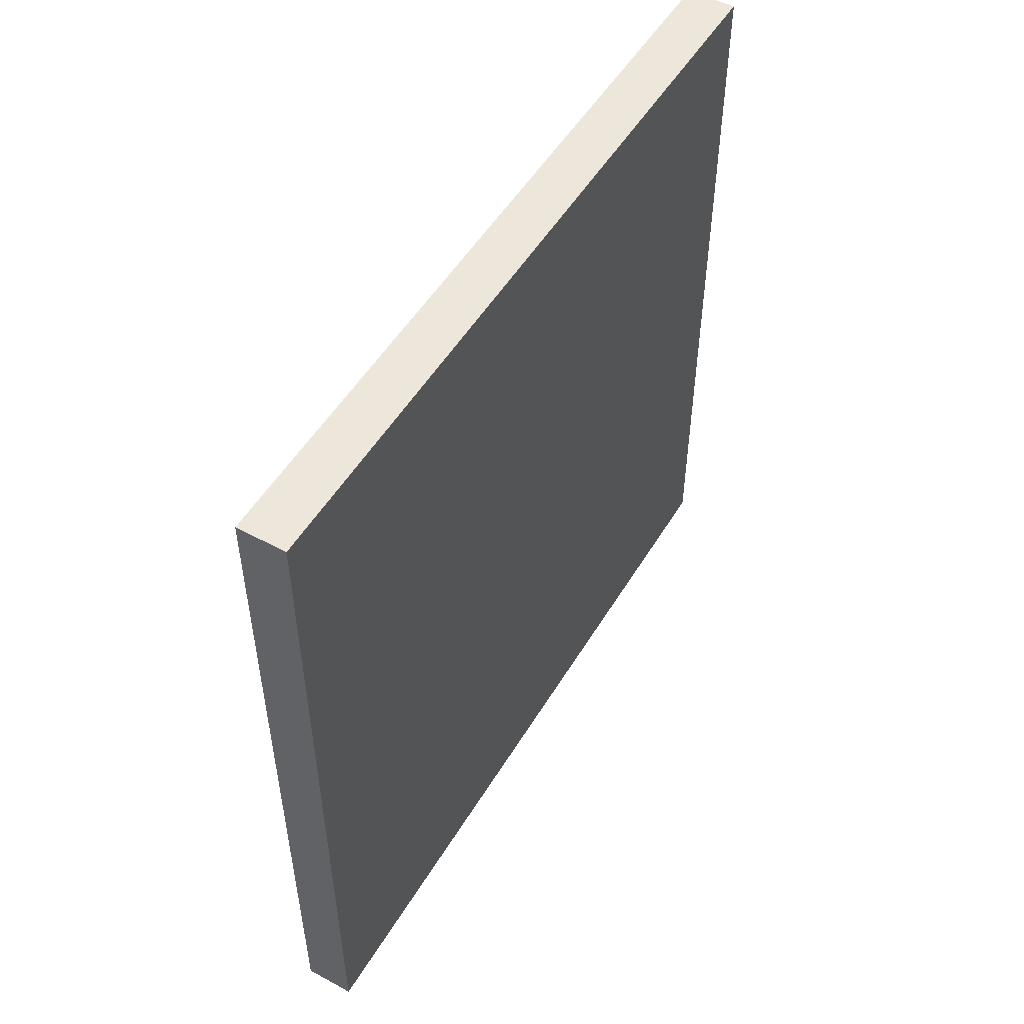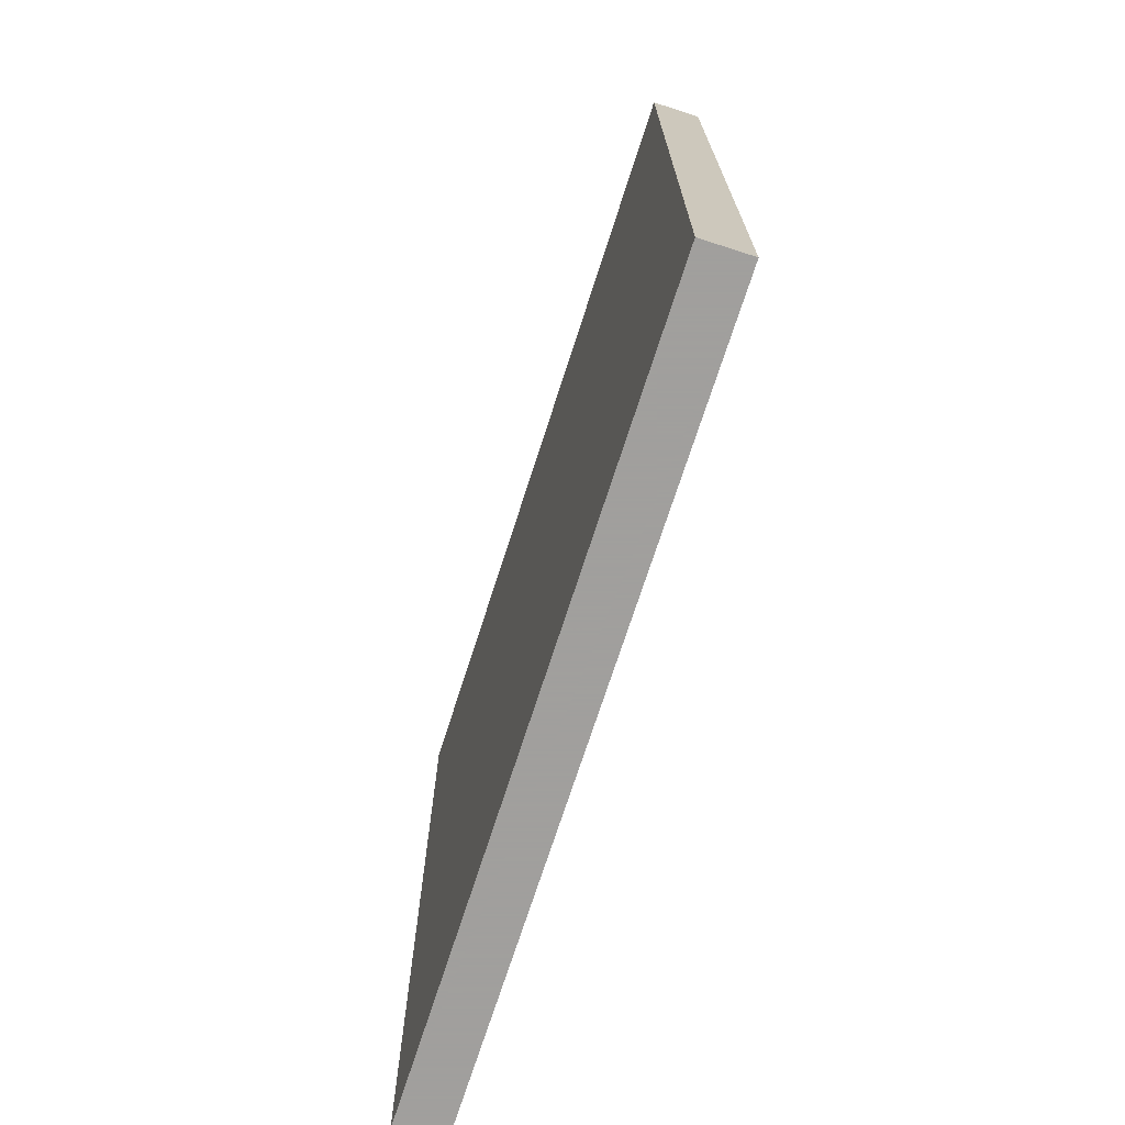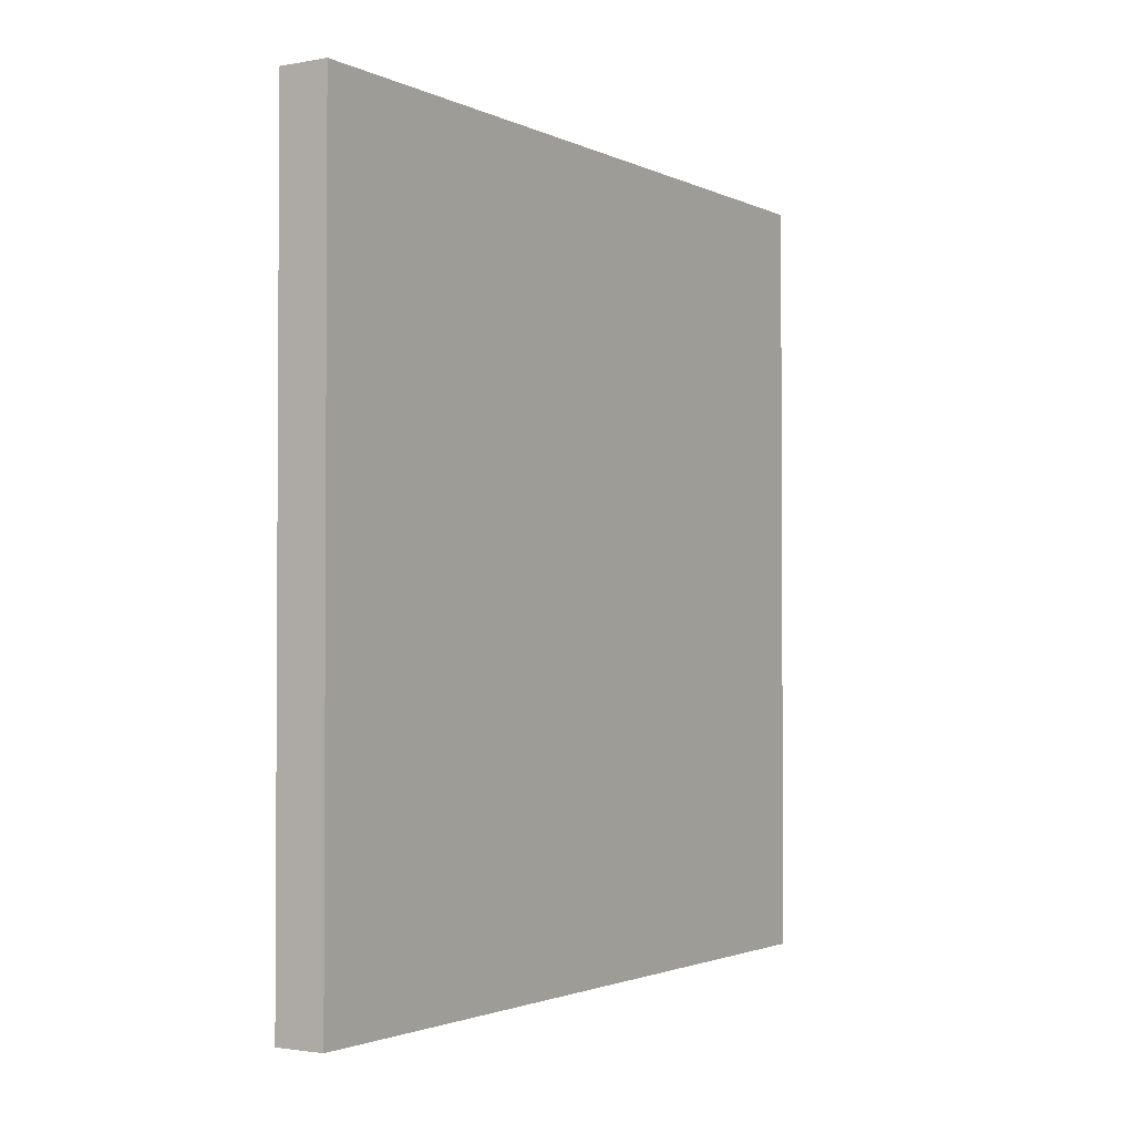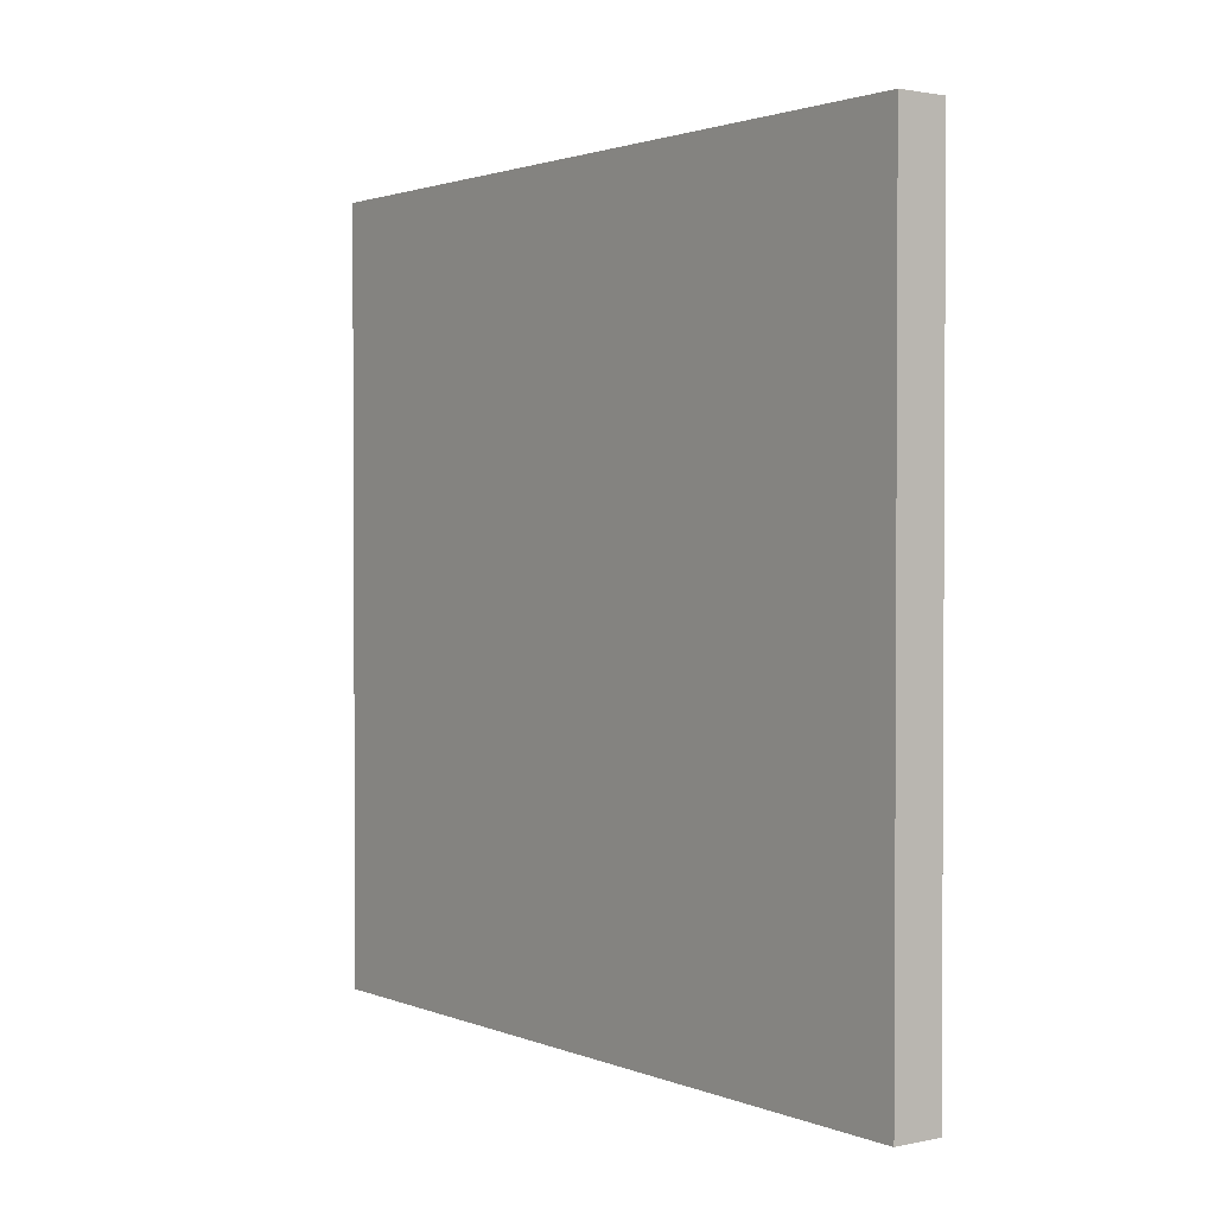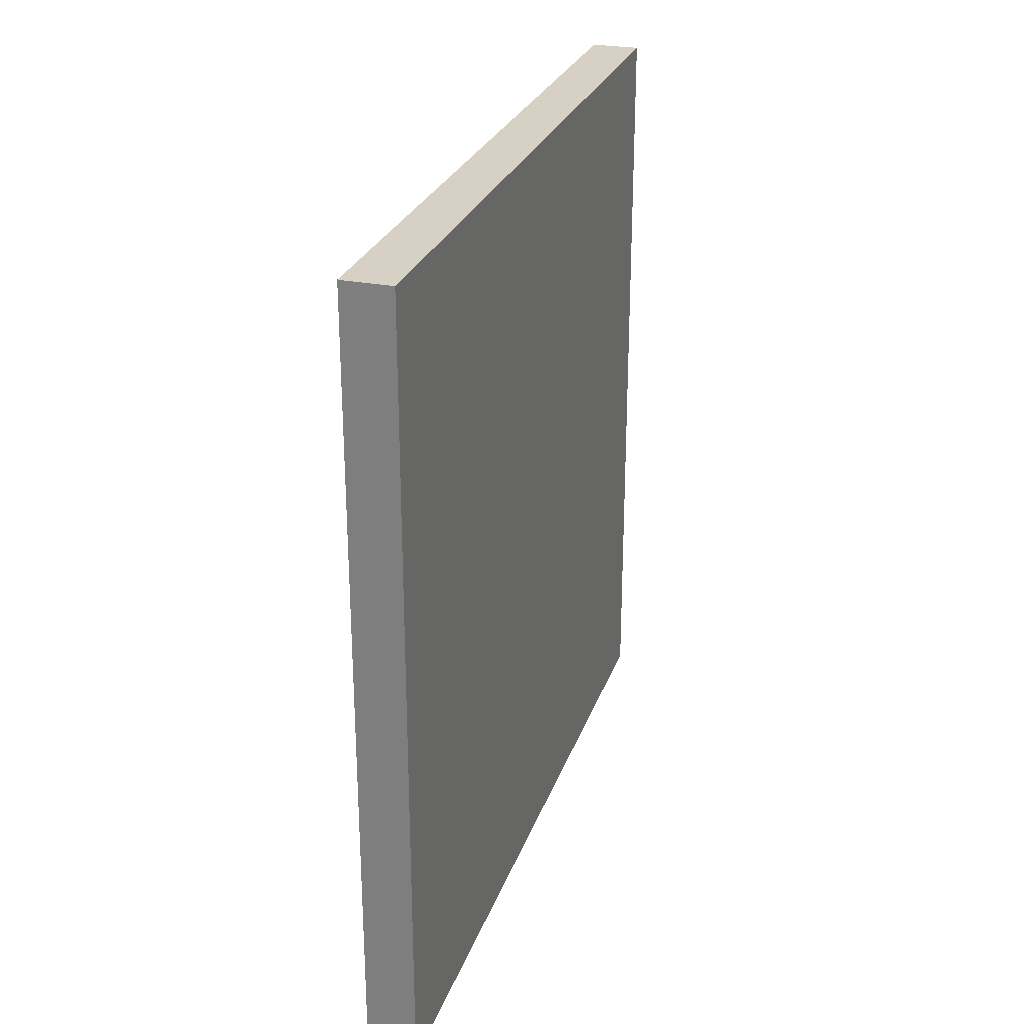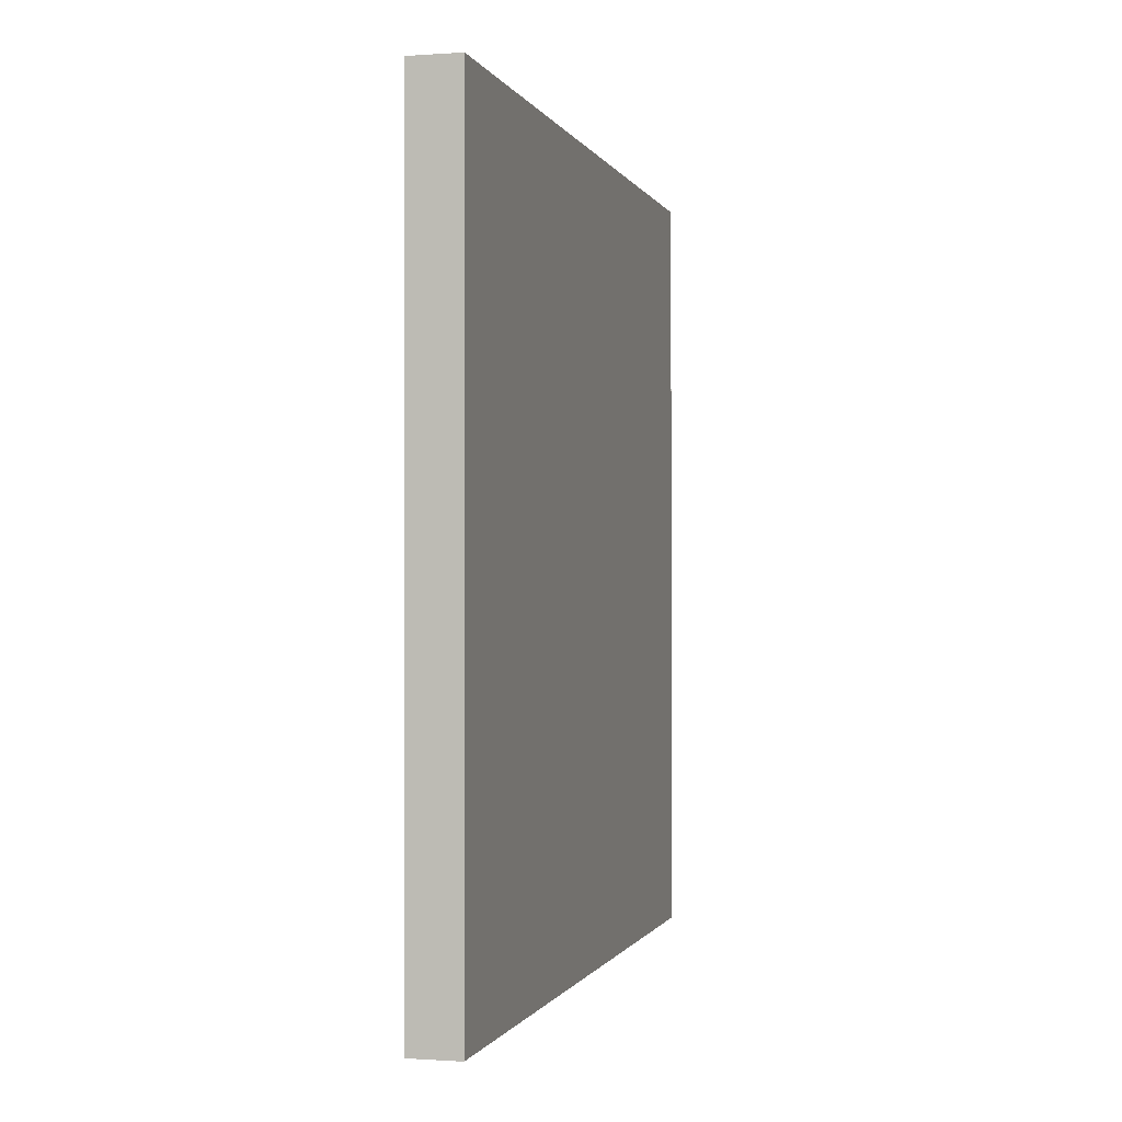
<metadata>
{"format":"obj","ext":"obj","renderer":"f3d","projection":"perspective","resolution":1024,"background":"white","views":[{"elev":51.6,"azim":-149.7,"up":"+Z"},{"elev":-71.5,"azim":162.2,"up":"+Y"},{"elev":-2.0,"azim":32.5,"up":"+Z"},{"elev":1.8,"azim":143.5,"up":"+Z"},{"elev":26.8,"azim":17.1,"up":"+Y"},{"elev":-0.6,"azim":-165.4,"up":"+Z"}]}
</metadata>
<code>
v  -0.0202 -0.4 -0.4
v  -0.0202 0.4 -0.4
v  0.0298 0.4 -0.4
v  0.0298 -0.4 -0.4
v  -0.0202 -0.4 0.4
v  0.0298 -0.4 0.4
v  0.0298 0.4 0.4
v  -0.0202 0.4 0.4
g canvas
f 1 2 3 4
f 5 6 7 8
f 1 4 6 5
f 3 2 8 7
f 2 1 5 8
v  0.0298 -0.4 -0.4
v  0.0298 0.4 -0.4
v  0.0298 0.4 0.4
v  0.0298 -0.4 0.4
g painting
f 9 10 11 12

</code>
